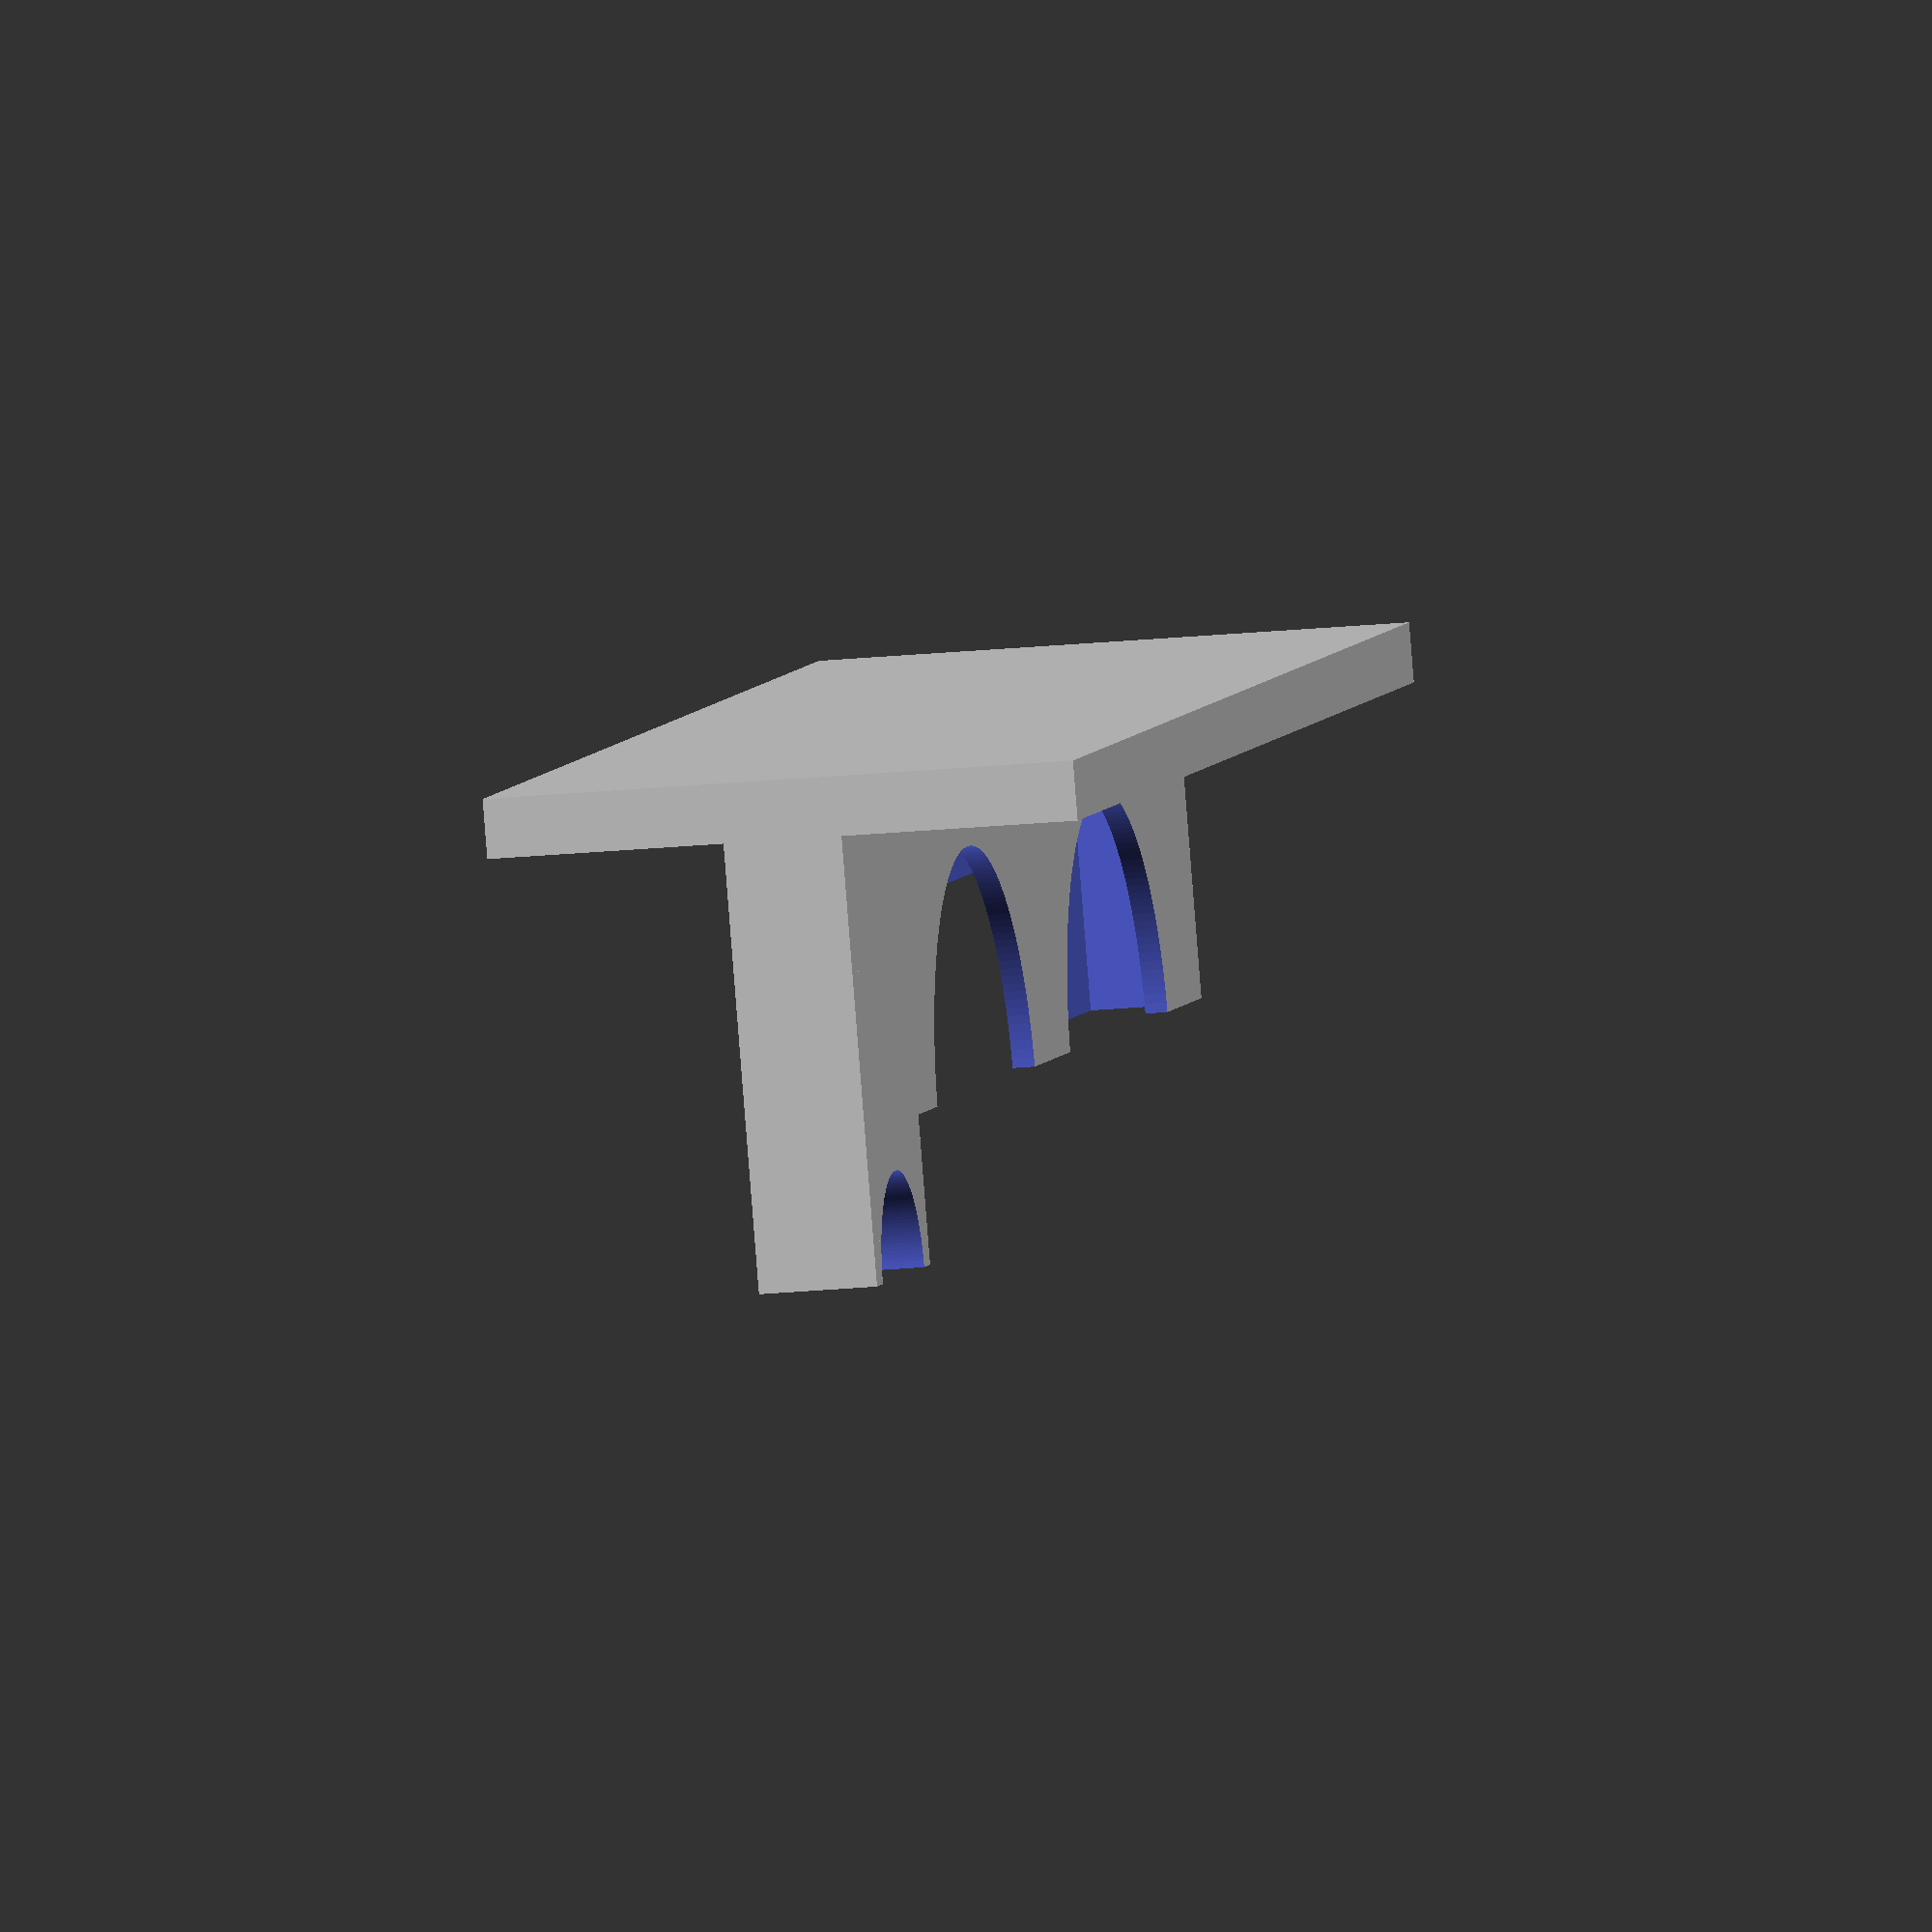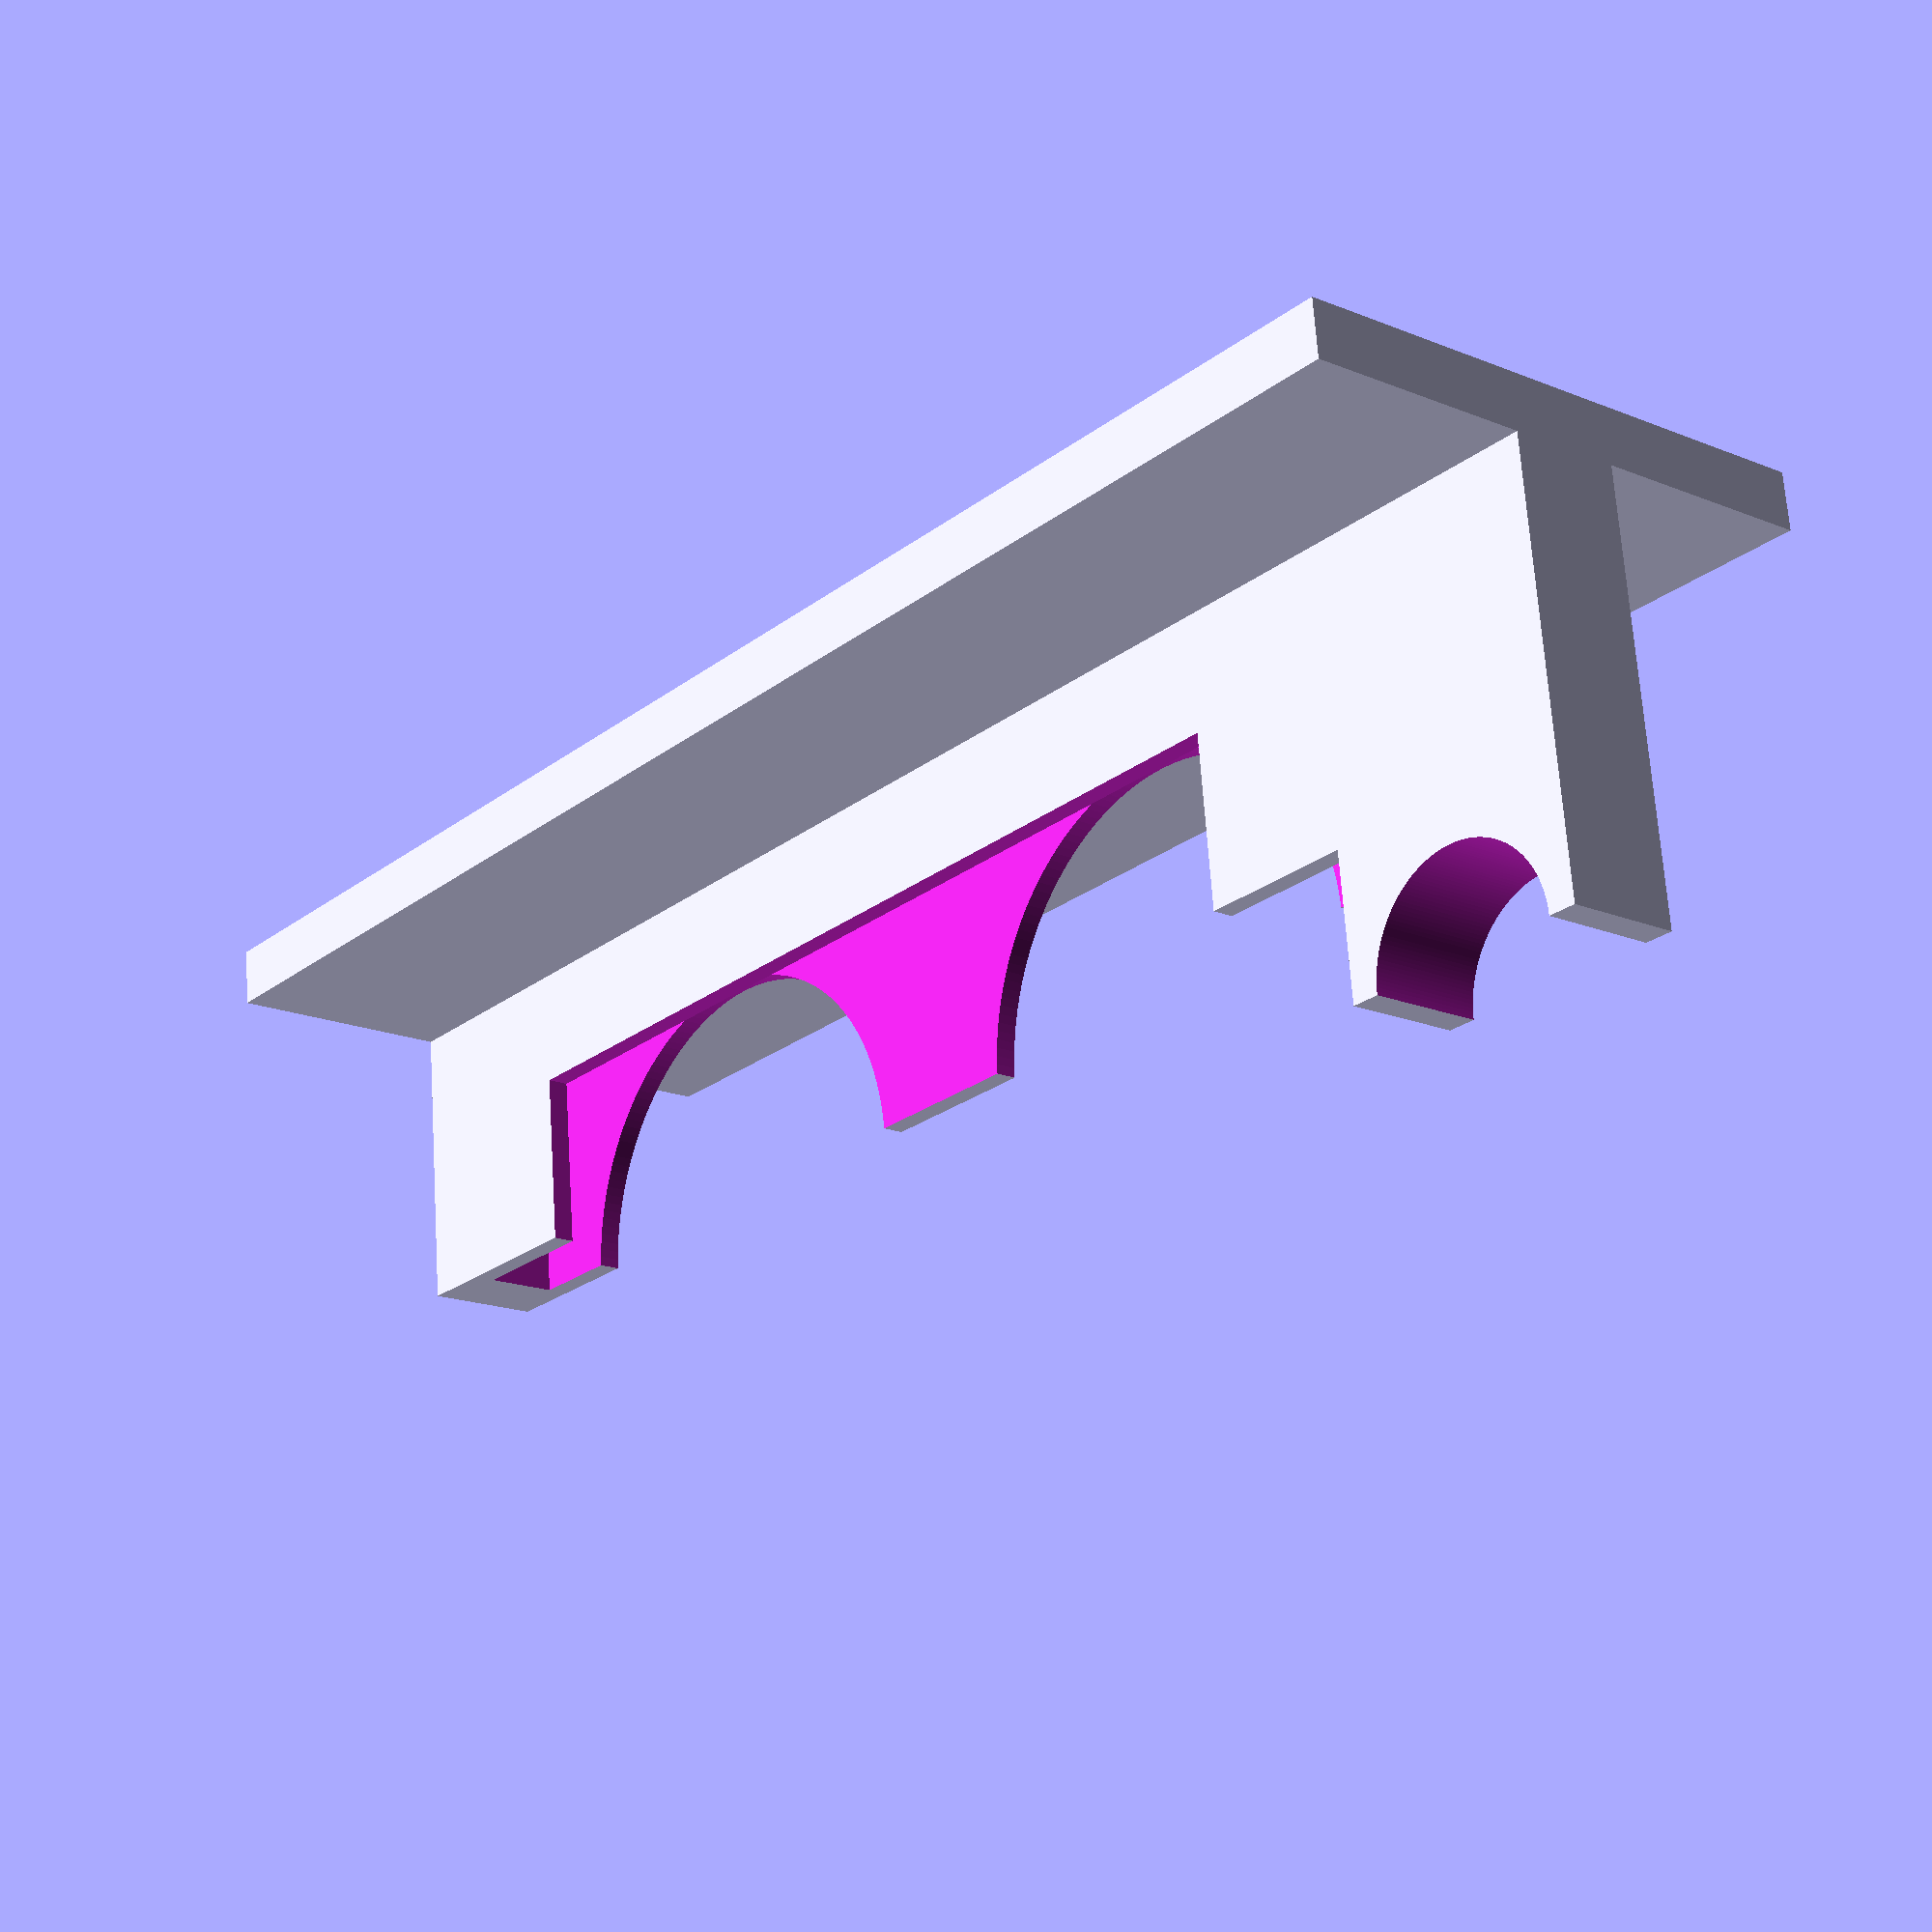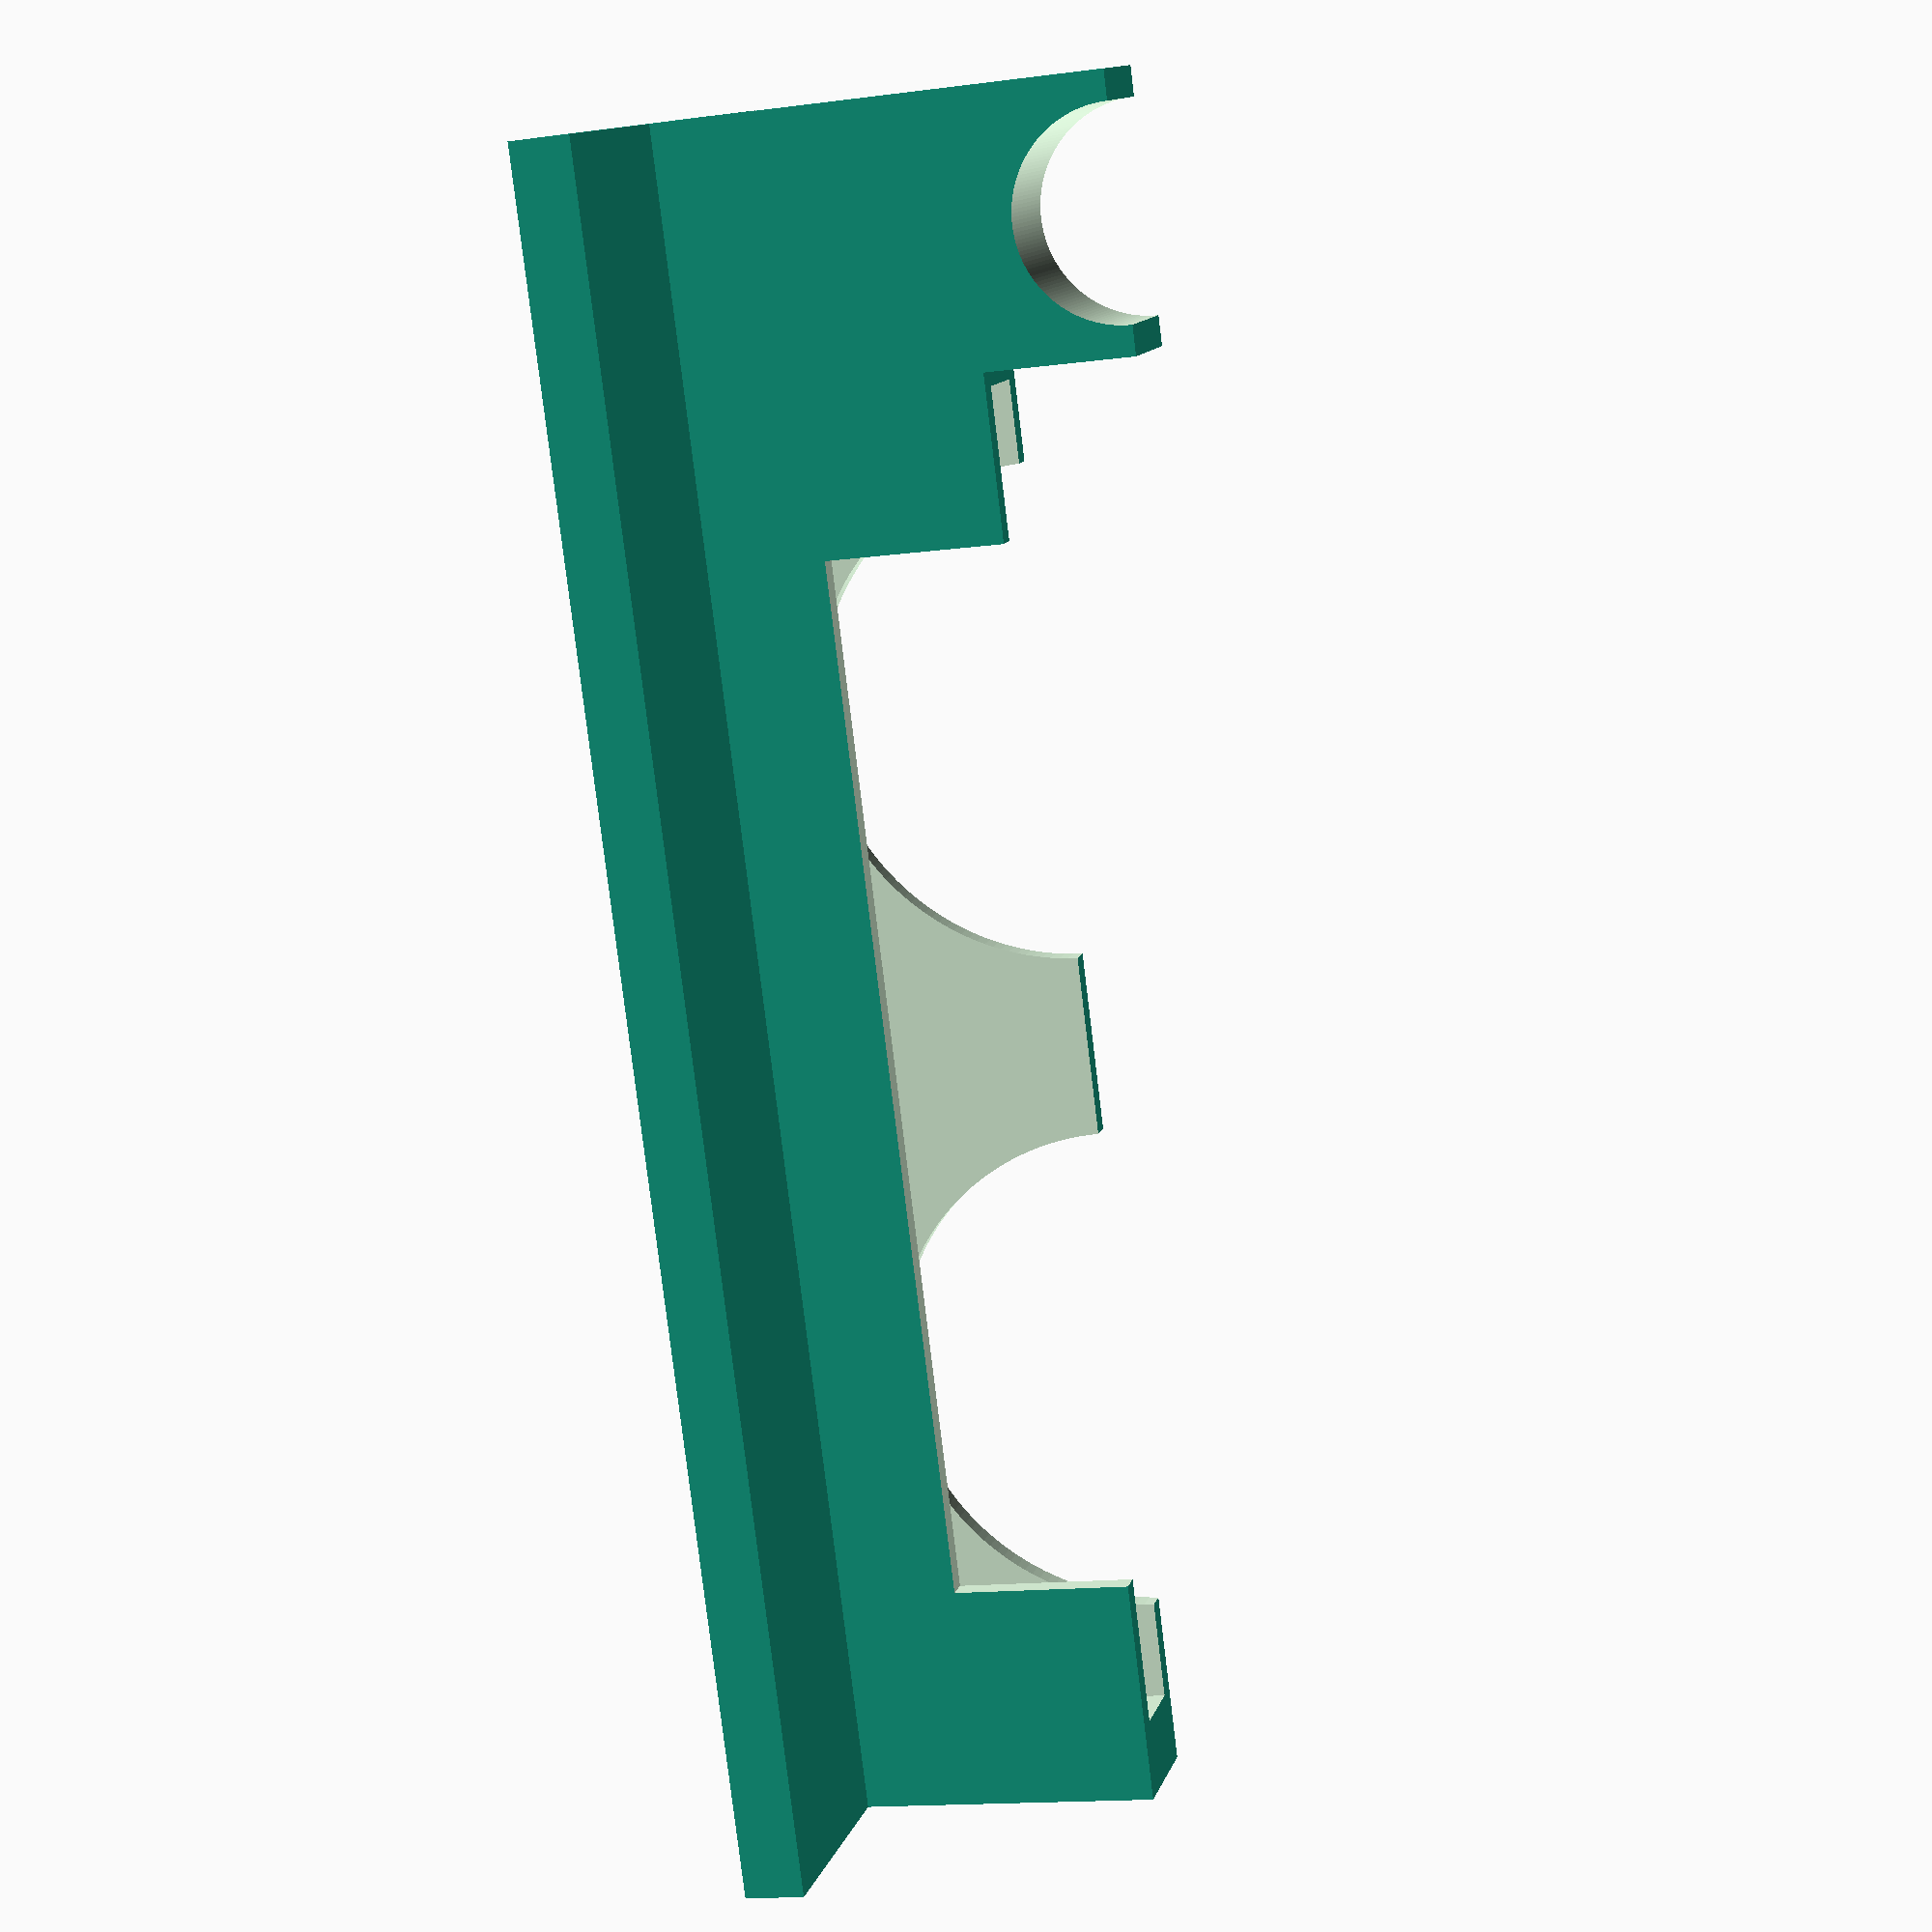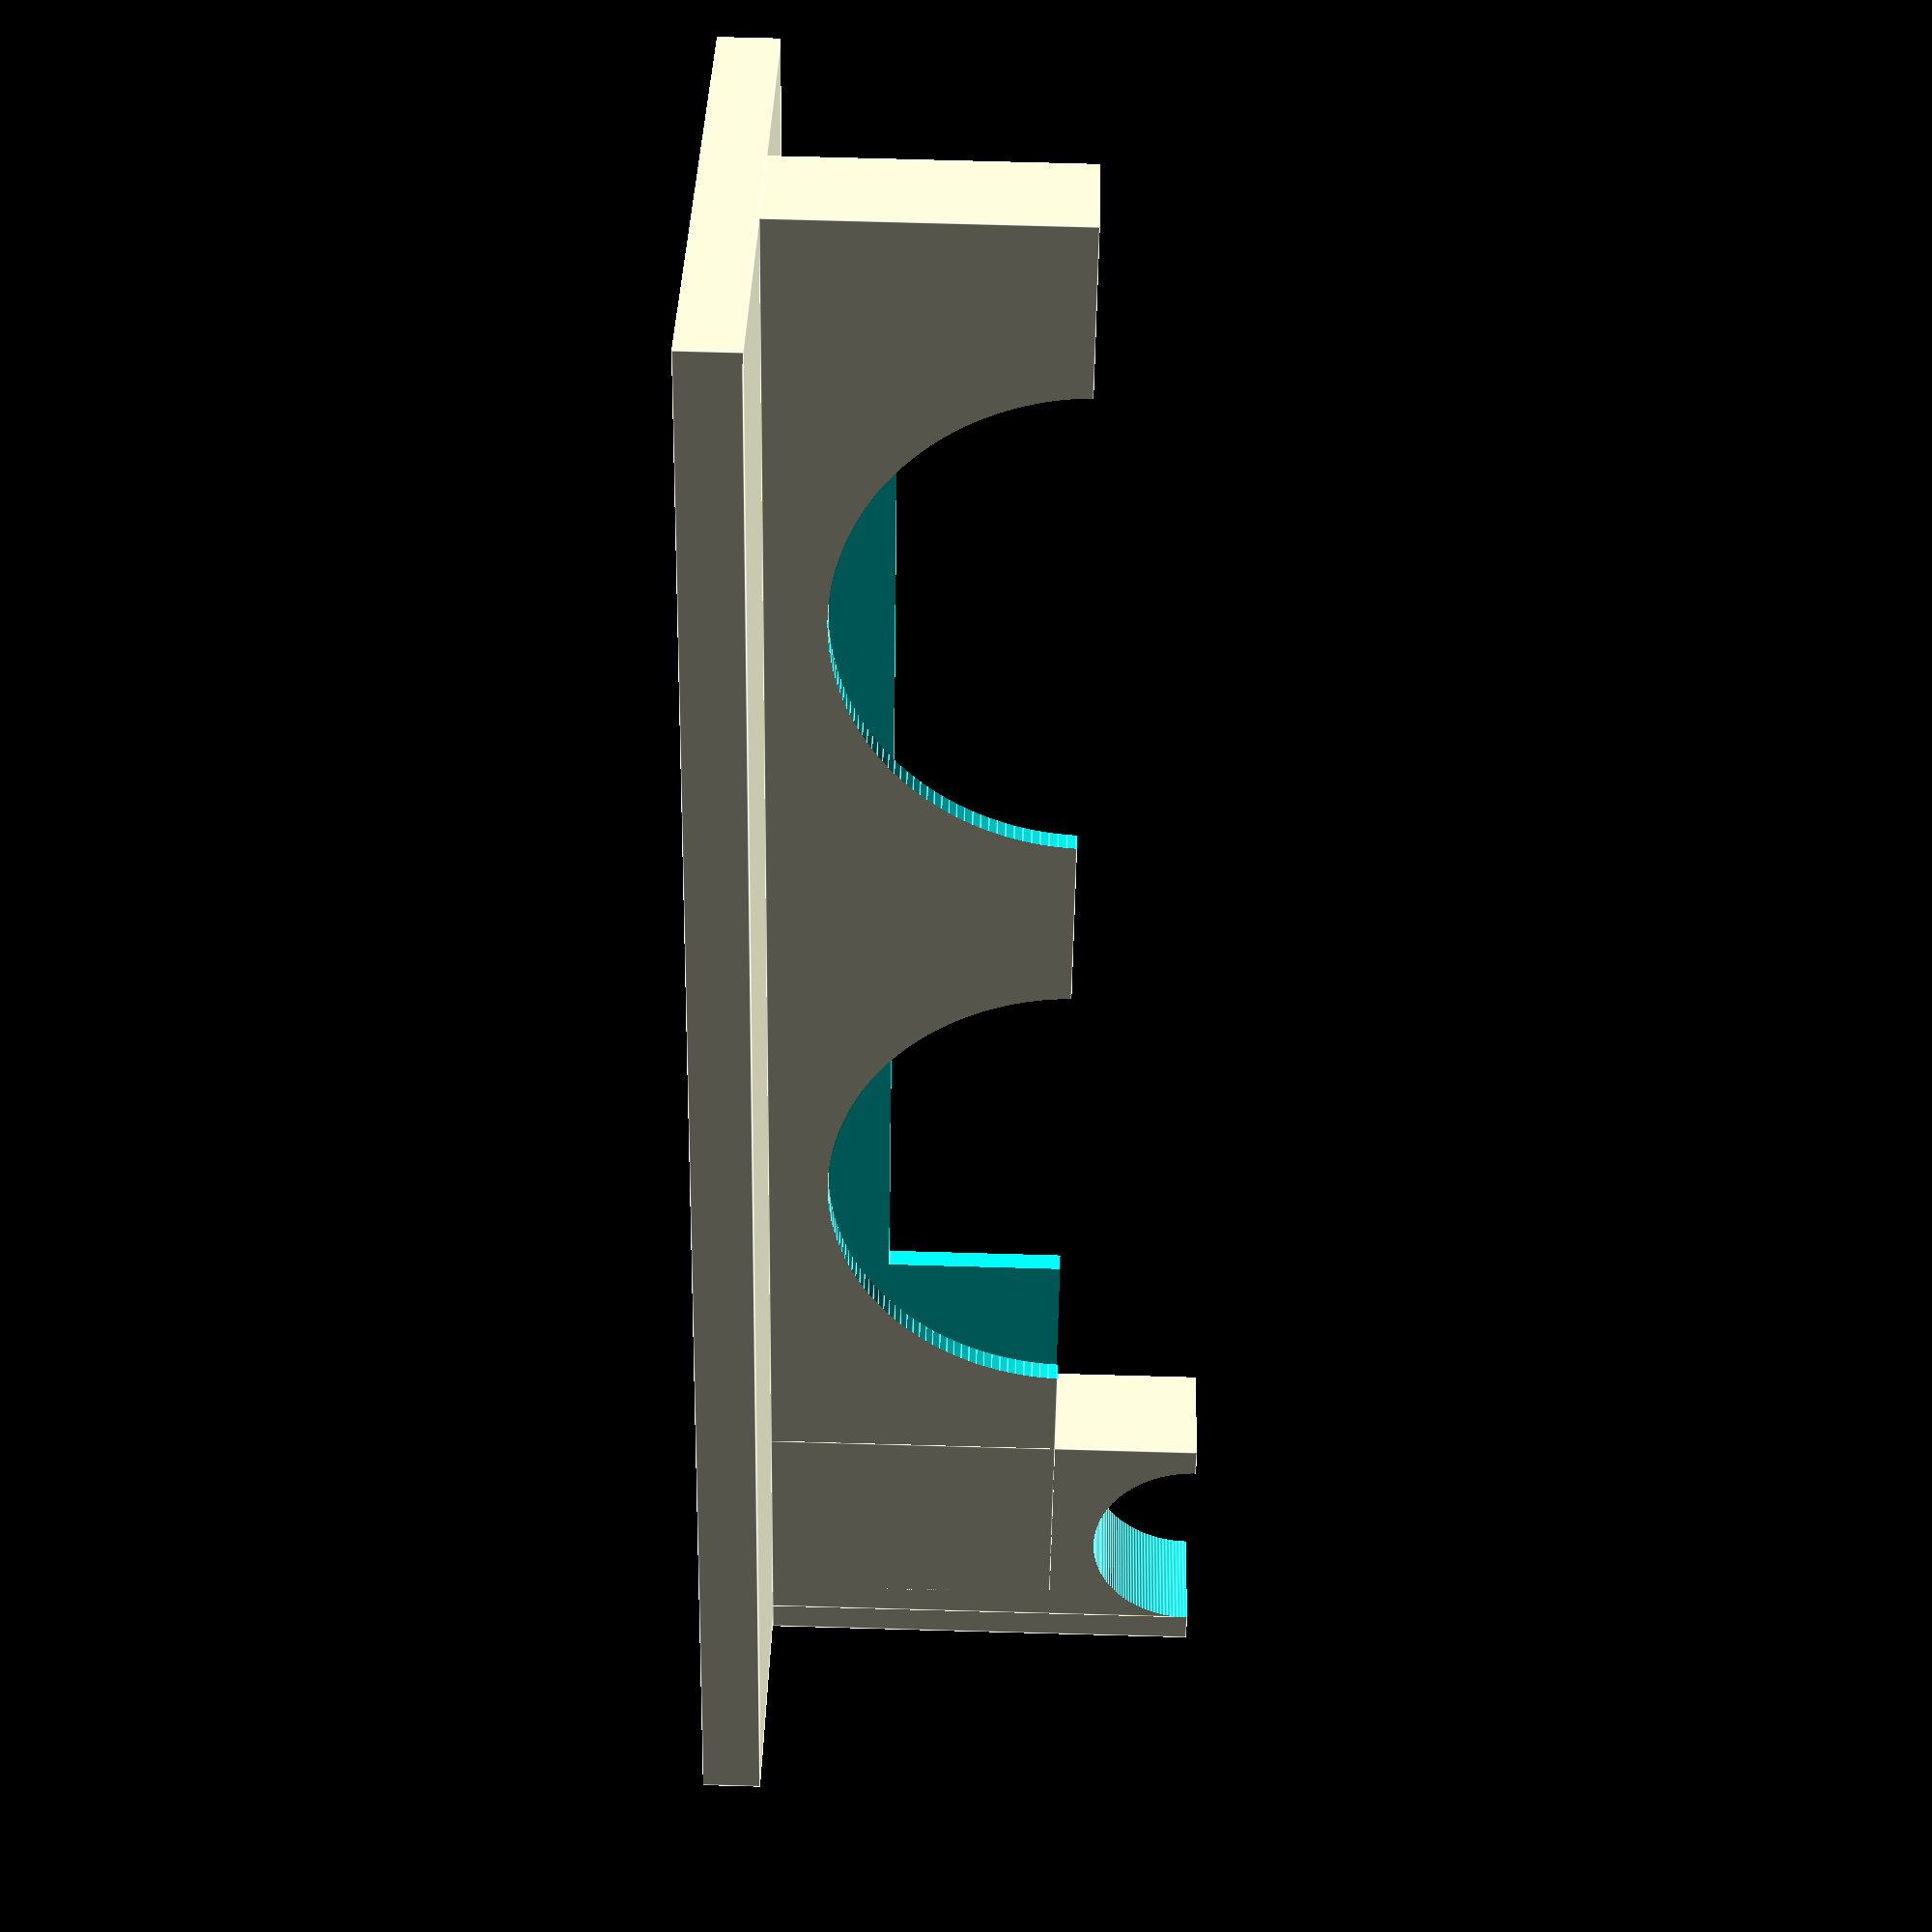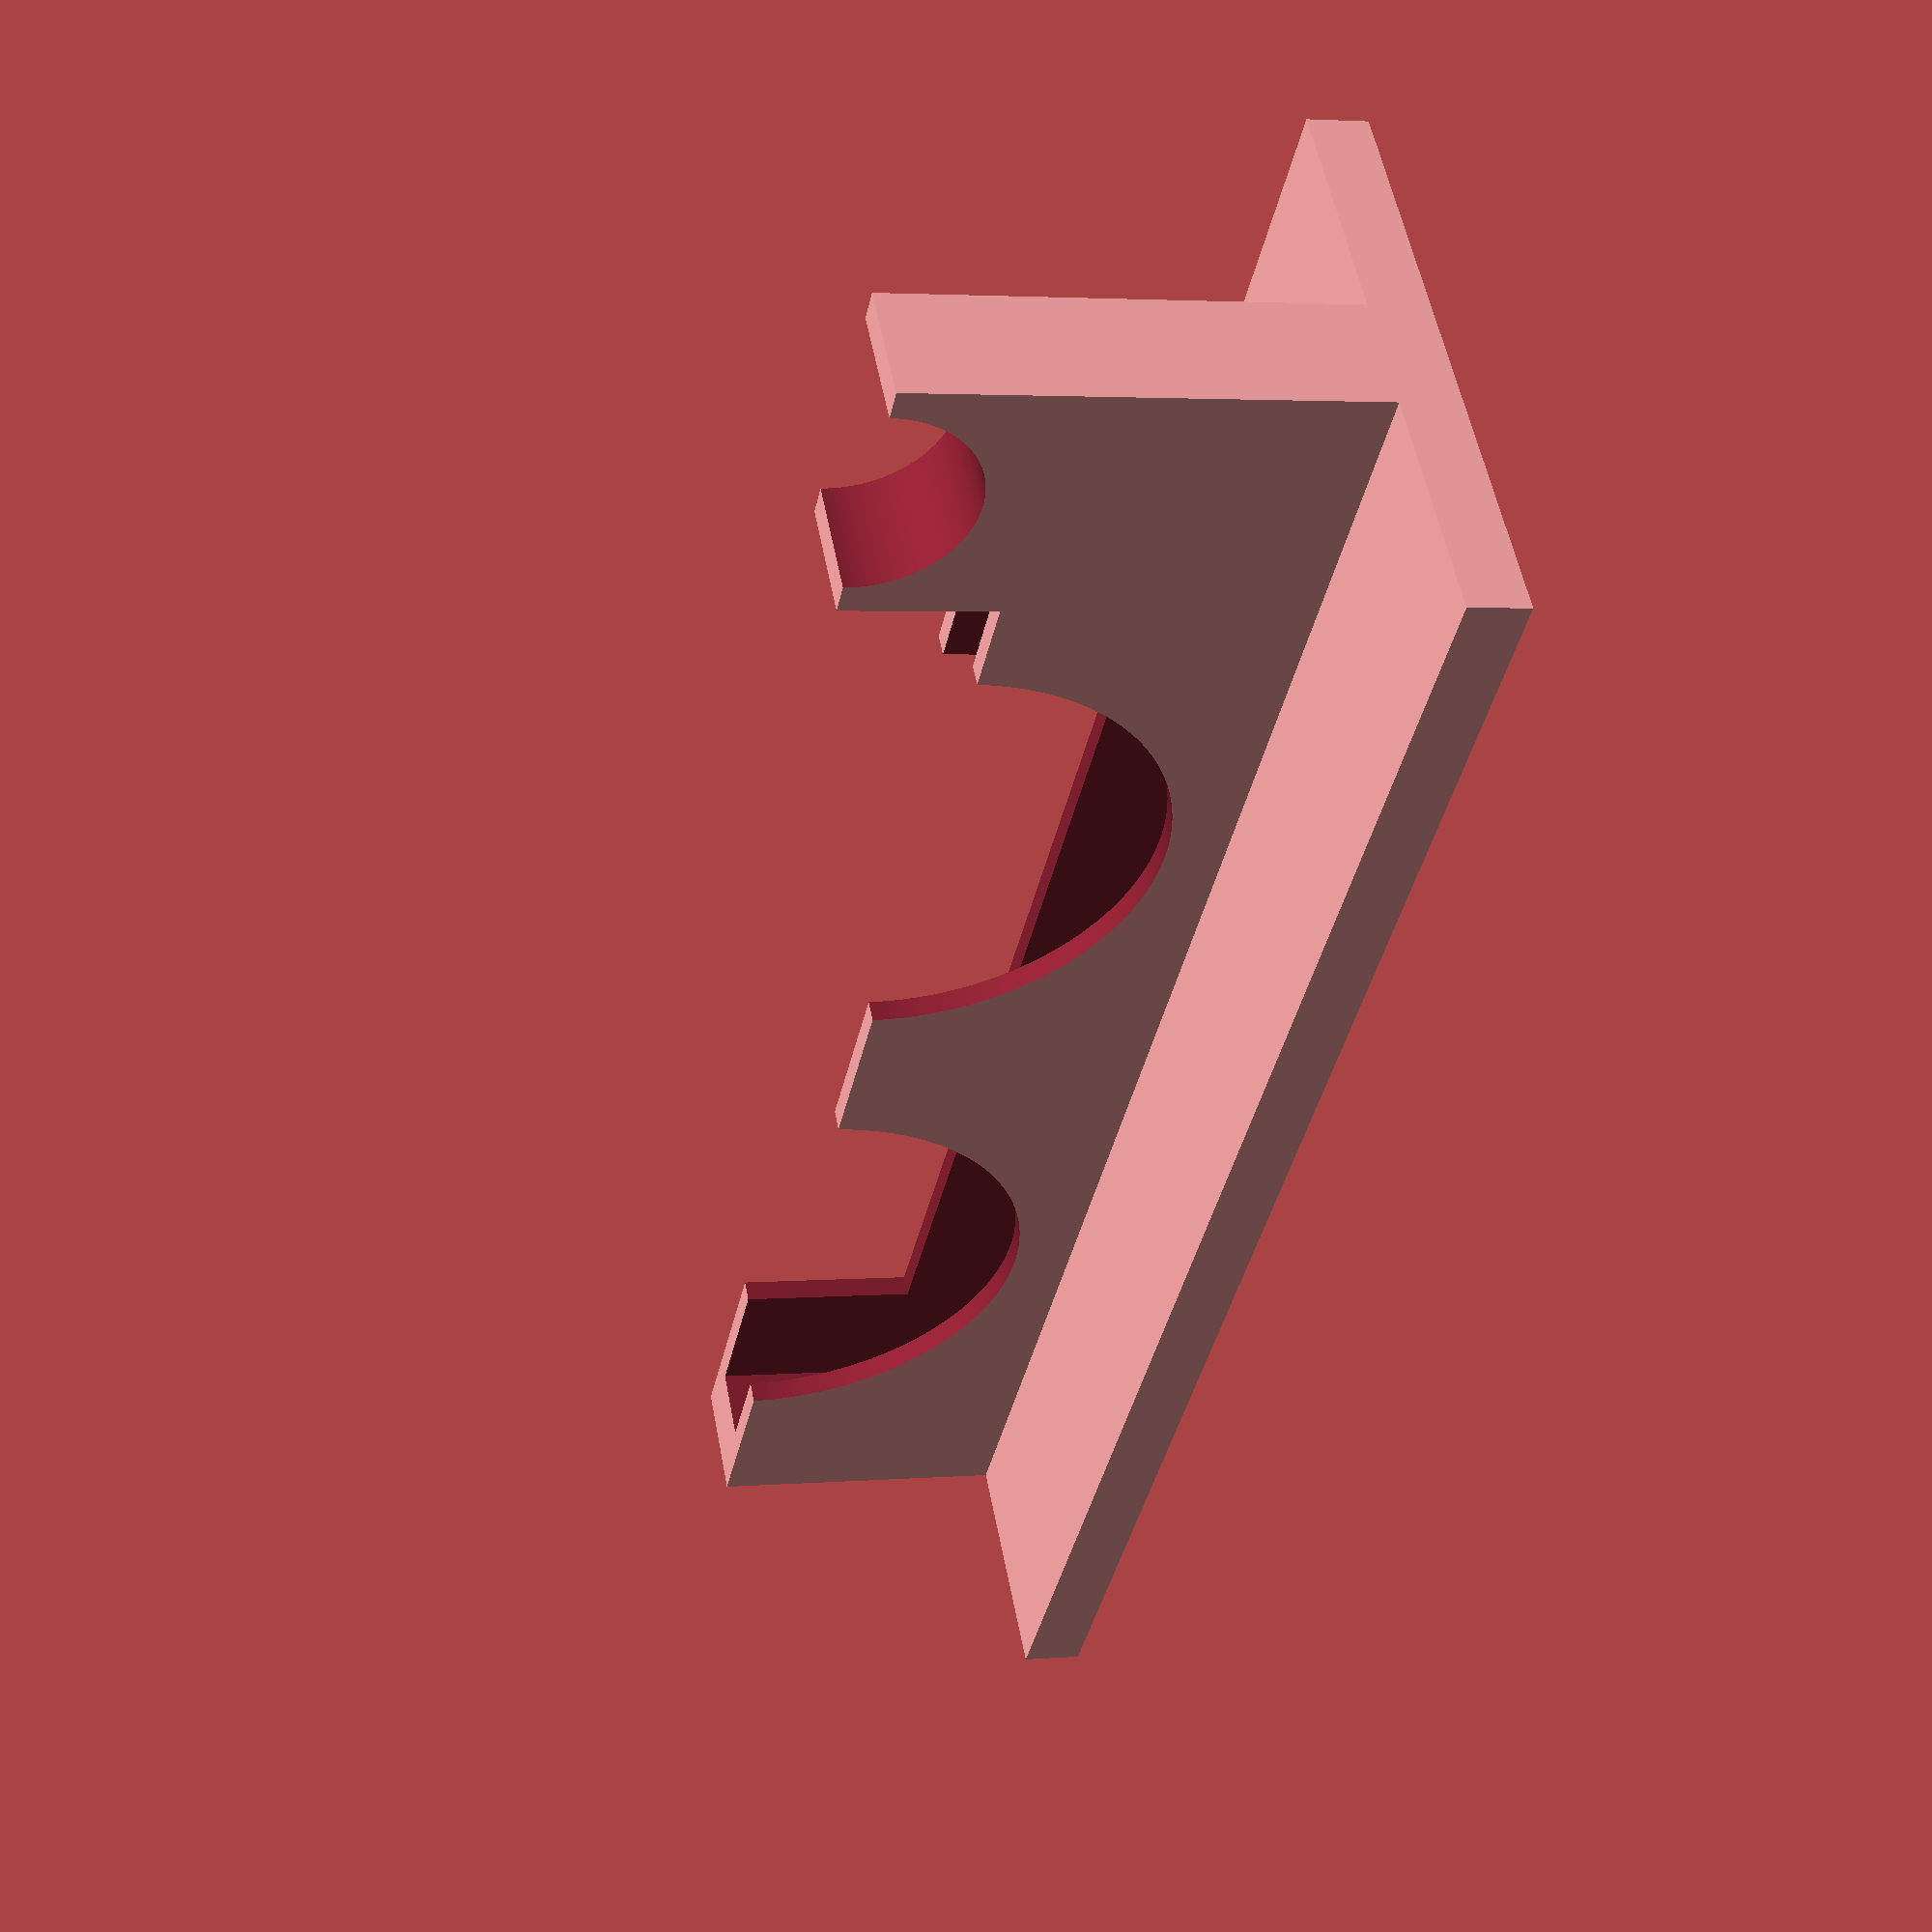
<openscad>
$fn = 180;

difference() {
union() {
    translate([0,0,-2]) cube([57,20,2]);
    translate([0,8,0]) cube([55,4,10]);
    translate([48,8,0]) cube([9,4,15]);
    translate([48,8,0]) cube([8,4,15]);

}
  translate([2.5,8.75,0]) cube([45,2.5,120]);
  translate([14,10,10.25]) rotate([90,0,0]) cylinder(d=16.5,h=20);
  translate([36.5,10,10.25]) rotate([90,0,0]) cylinder(d=16.5,h=20);
  translate([52.5,20,15]) rotate([90,0,0]) cylinder(d=7,h=20);
    translate([7.5,10,4]) cube([35,2.5,120]);



}
</openscad>
<views>
elev=266.2 azim=258.7 roll=355.5 proj=o view=wireframe
elev=291.7 azim=309.5 roll=356.2 proj=p view=solid
elev=15.0 azim=243.8 roll=285.7 proj=p view=wireframe
elev=287.2 azim=126.4 roll=271.6 proj=p view=edges
elev=177.0 azim=138.7 roll=105.9 proj=p view=wireframe
</views>
